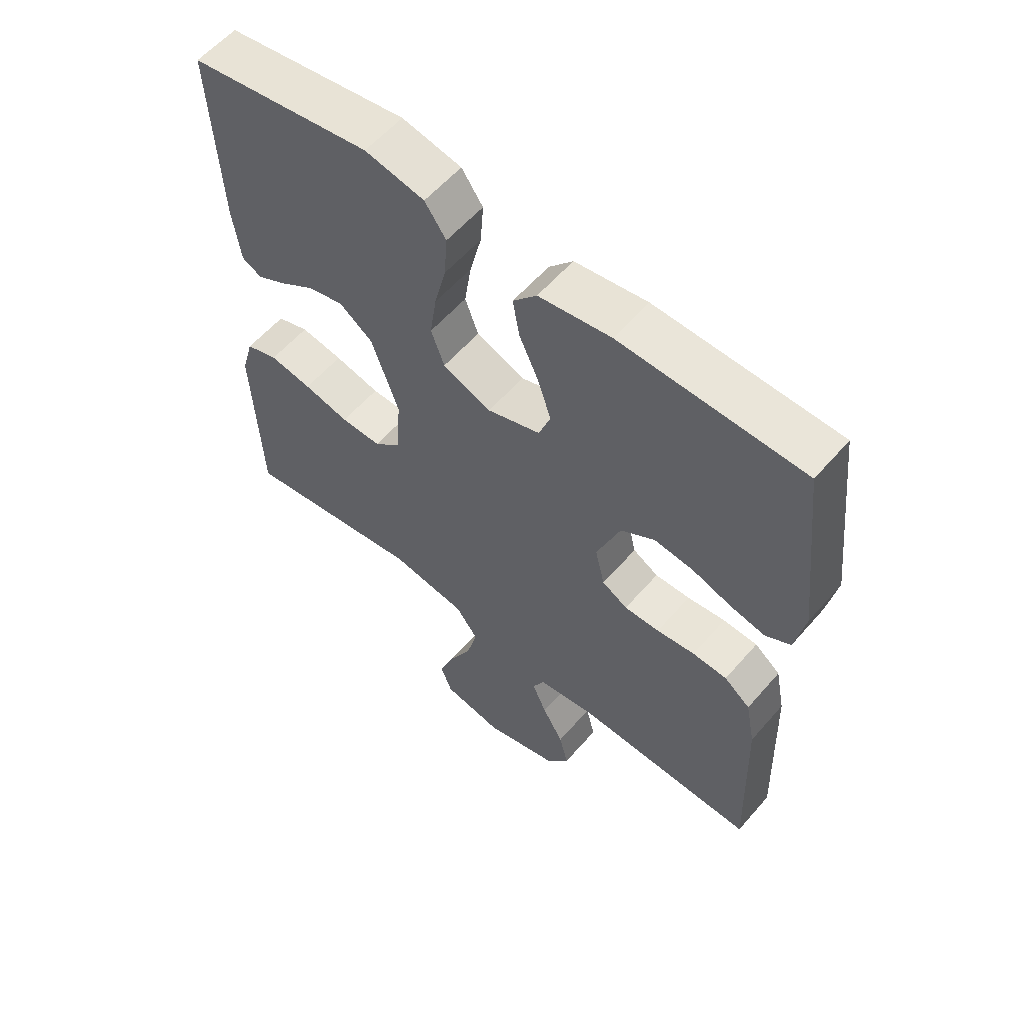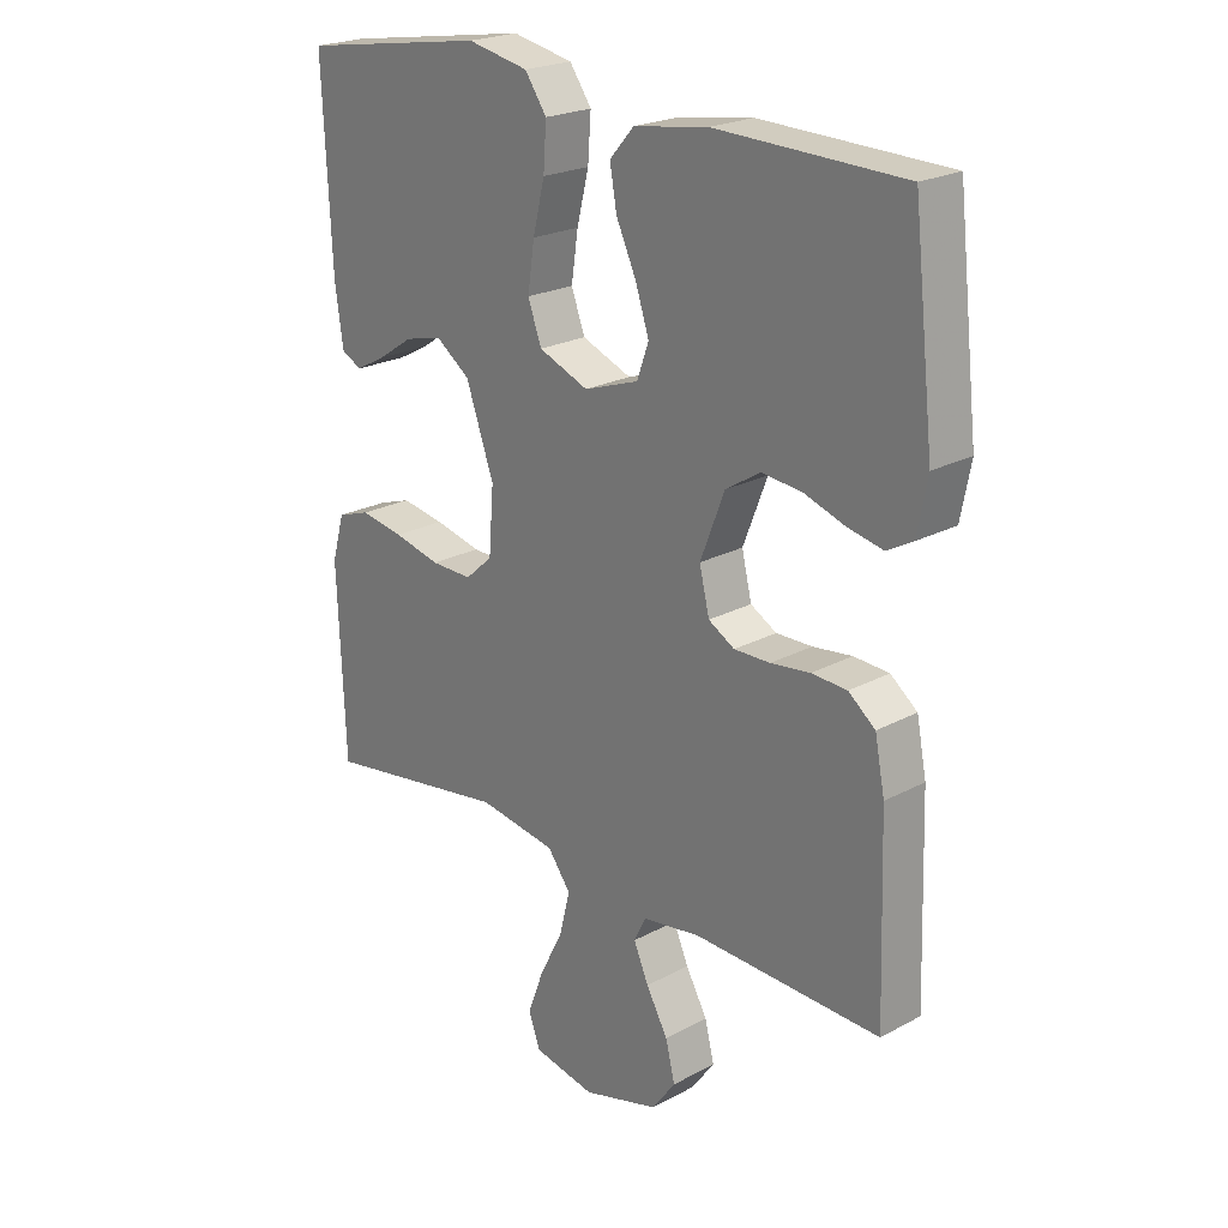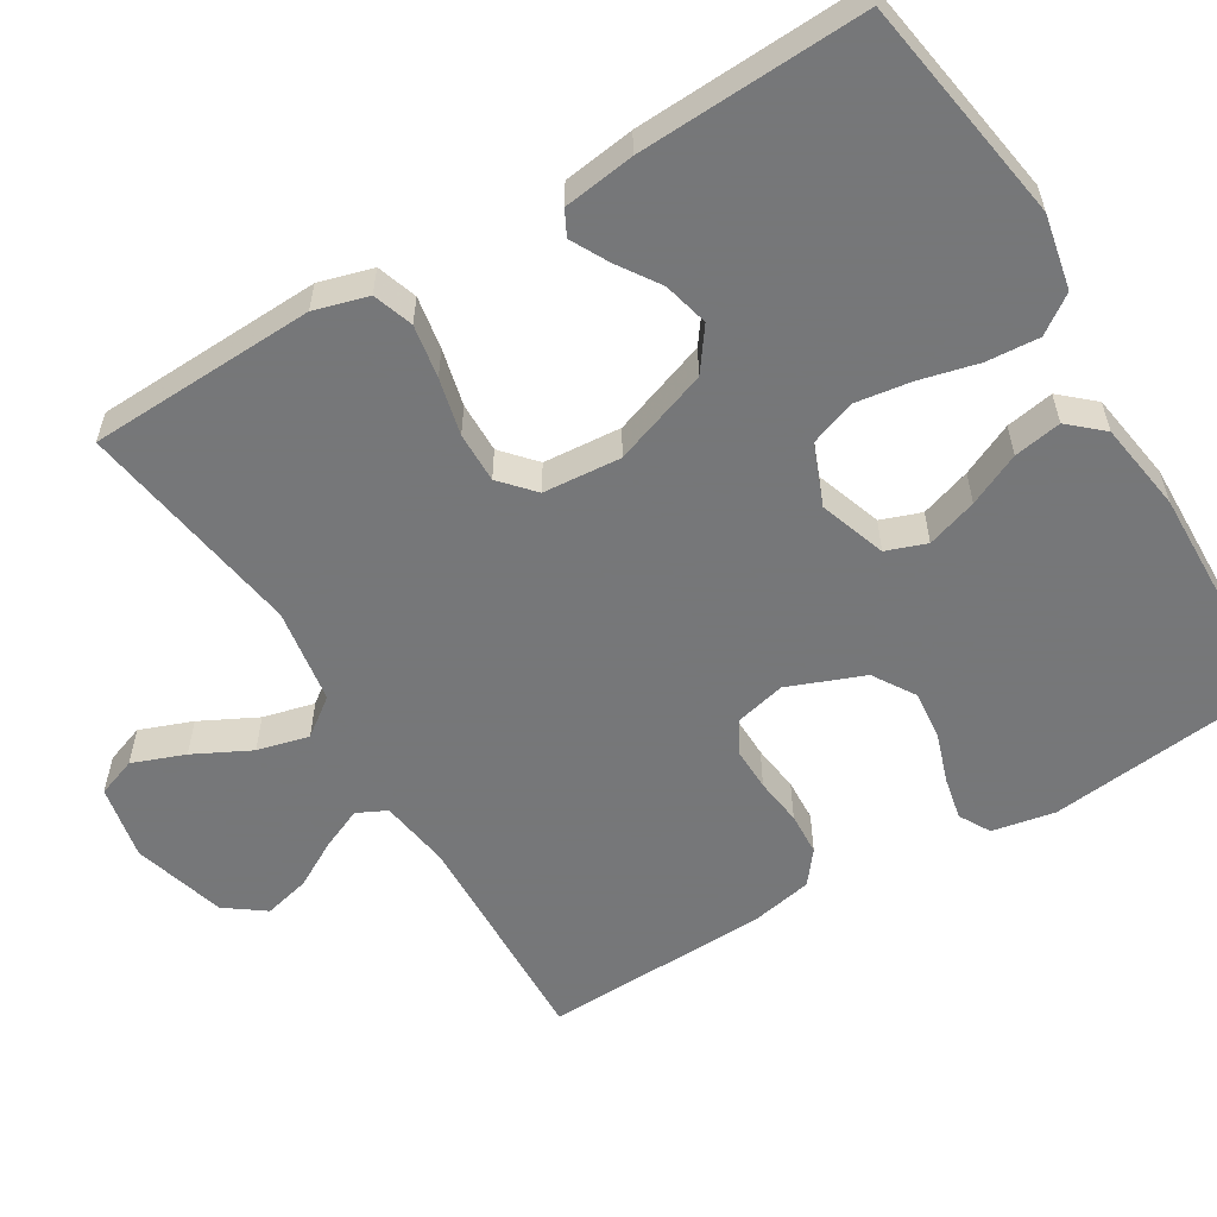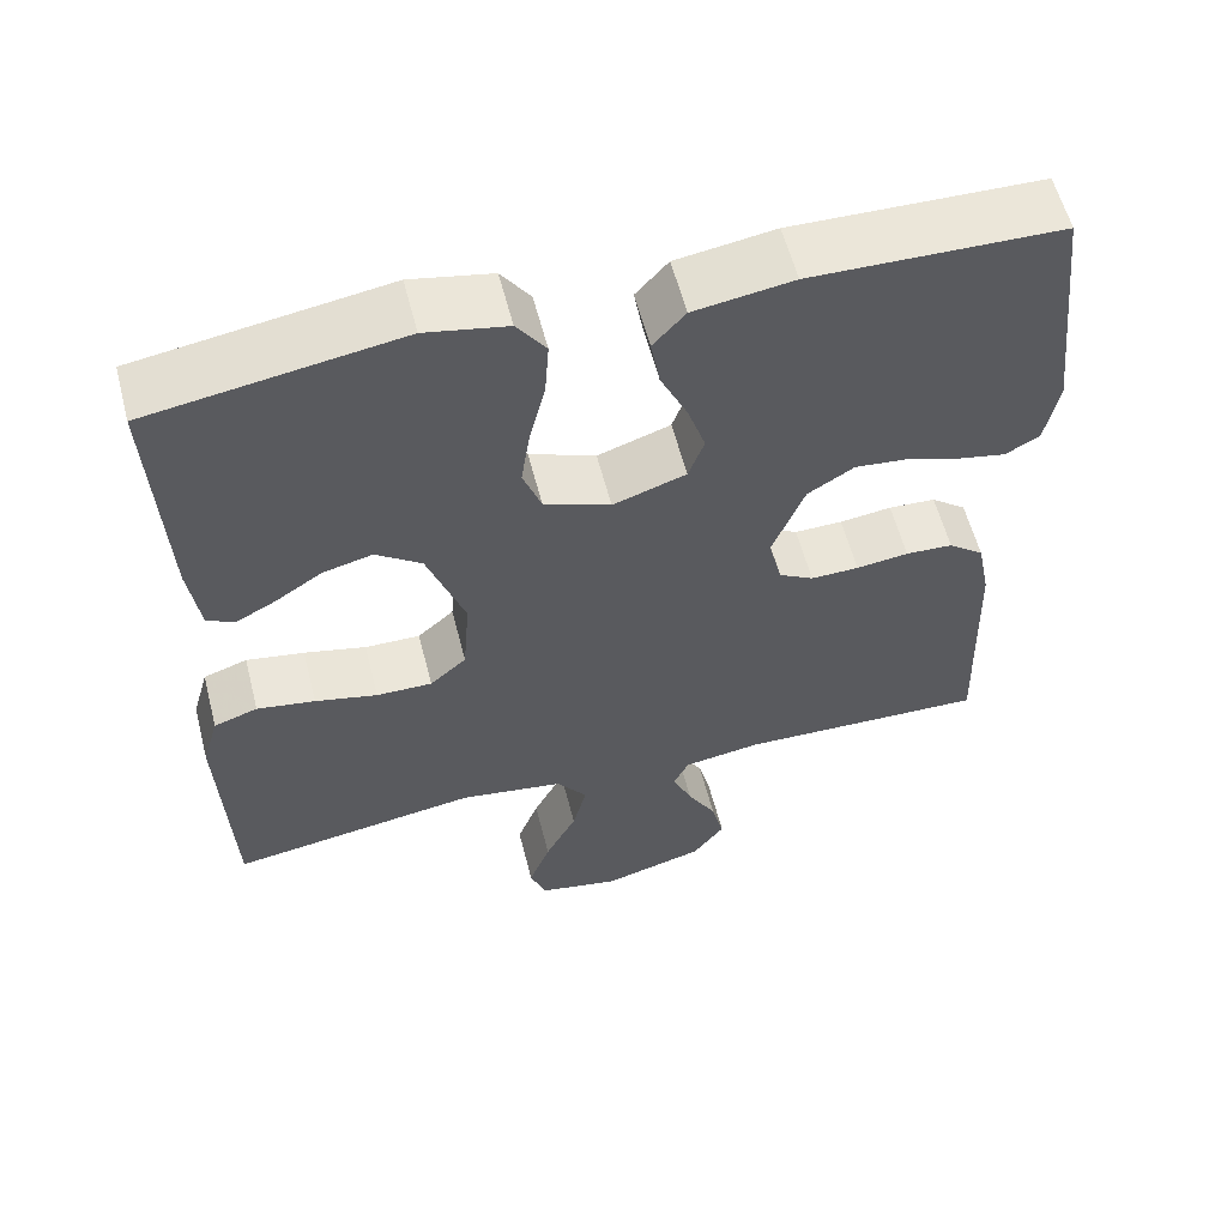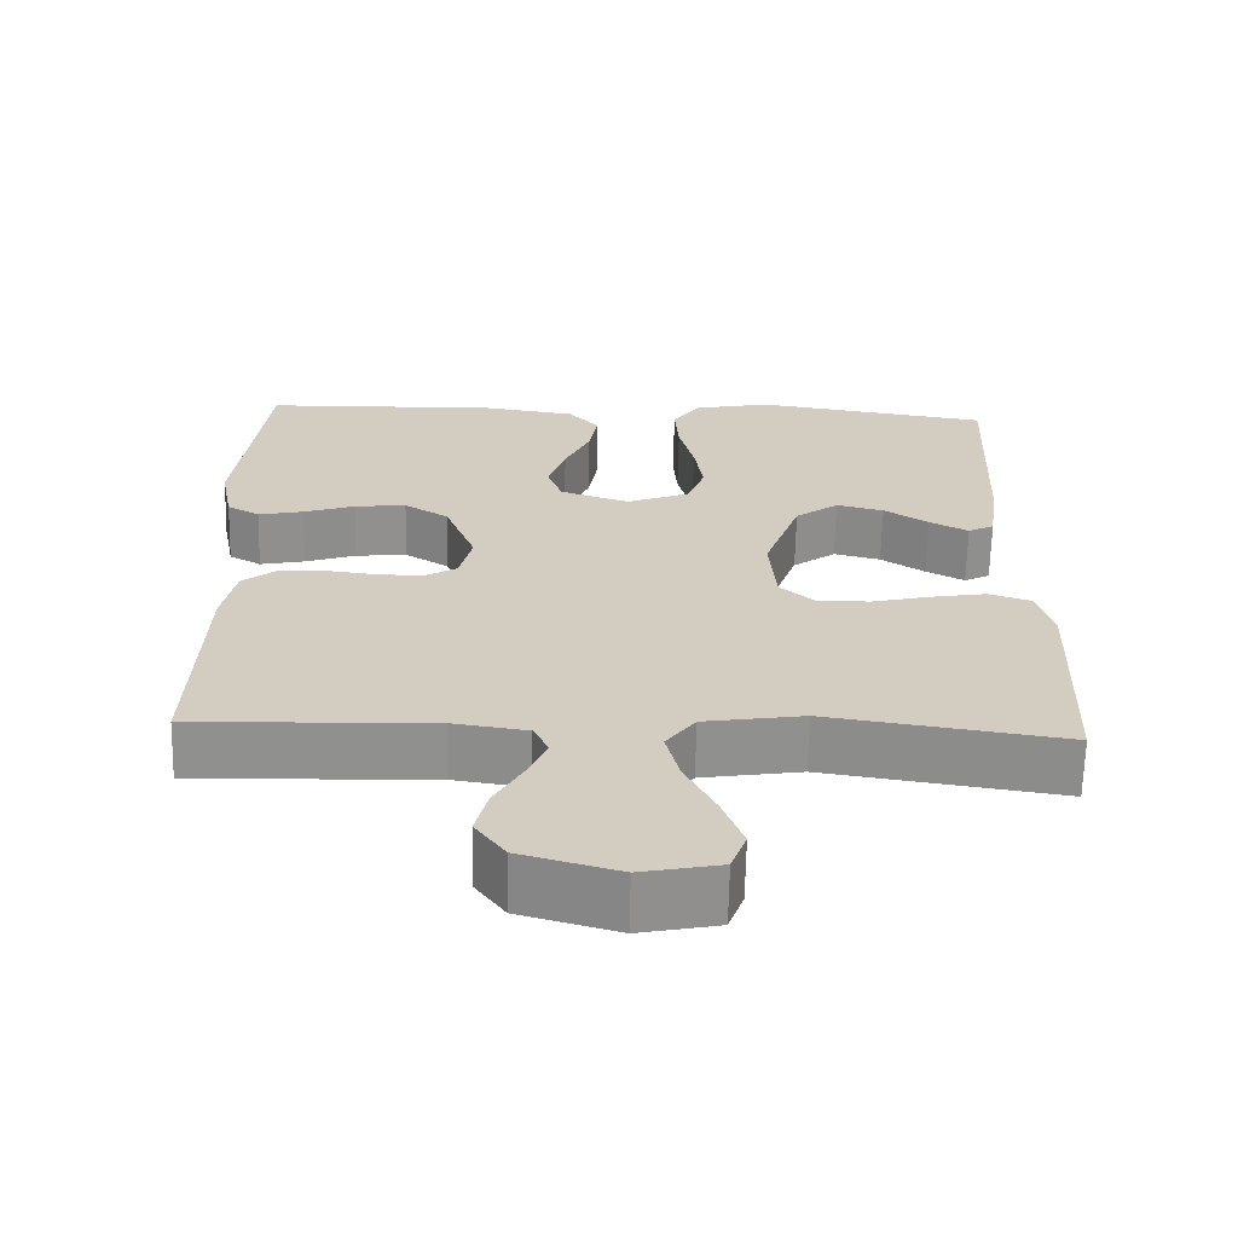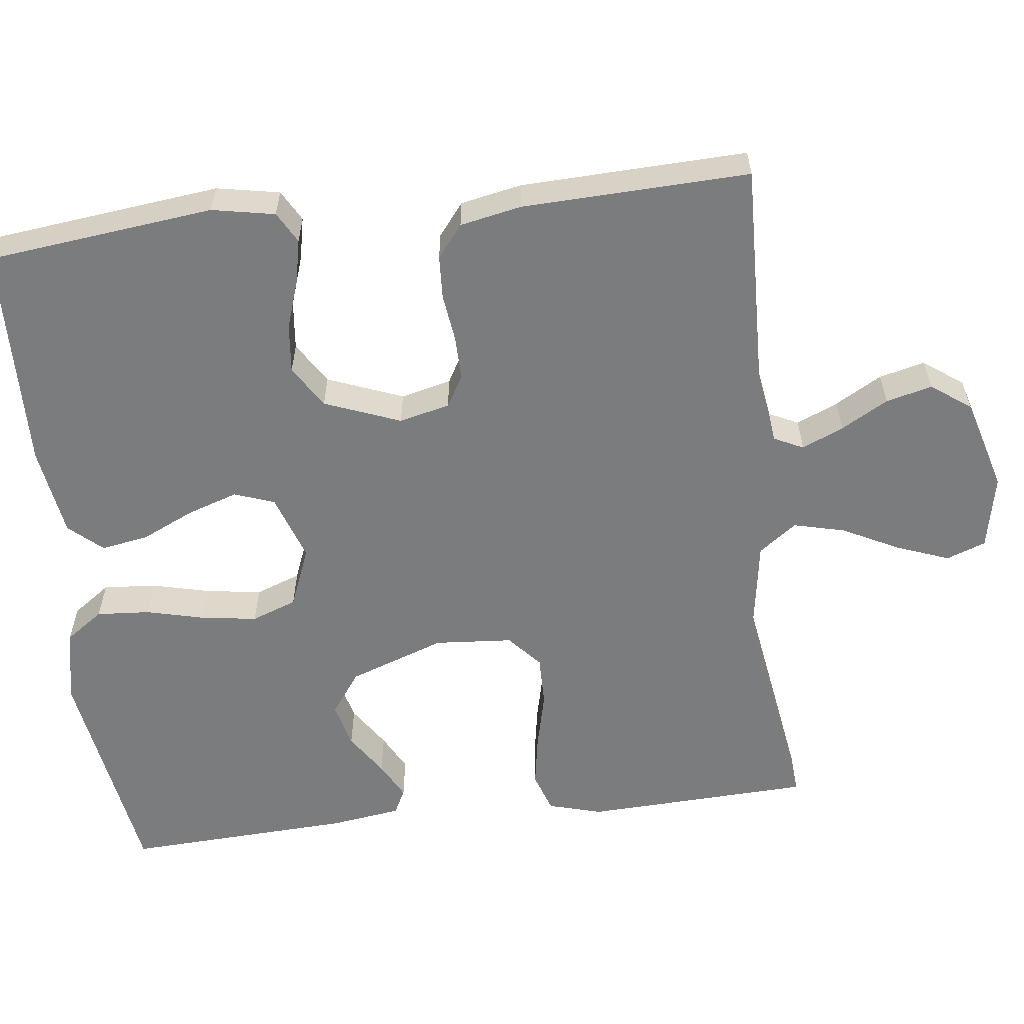
<metadata>
{"format":"obj","ext":"obj","renderer":"f3d","projection":"perspective","resolution":1024,"background":"white","views":[{"elev":58.3,"azim":40.5,"up":"+Z"},{"elev":22.5,"azim":47.2,"up":"+Z"},{"elev":-57.1,"azim":-58.9,"up":"+Y"},{"elev":58.5,"azim":-14.4,"up":"+Z"},{"elev":-65.4,"azim":178.7,"up":"+Z"},{"elev":-58.7,"azim":96.9,"up":"+Y"}]}
</metadata>
<code>
v -0.5 0.07 -0.5
v -0.512 0.07 -0.2
v -0.492 0.07 -0.129
v -0.439 0.07 -0.111
v -0.369 0.07 -0.123
v -0.294 0.07 -0.141
v -0.227 0.07 -0.142
v -0.183 0.07 -0.103
v -0.175 0.07 0
v -0.22 0.07 0.127
v -0.275 0.07 0.167
v -0.335 0.07 0.152
v -0.391 0.07 0.115
v -0.44 0.07 0.089
v -0.473 0.07 0.106
v -0.486 0.07 0.2
v -0.5 0.07 0.5
v -0.2 0.07 0.547
v -0.102 0.07 0.527
v -0.067 0.07 0.477
v -0.072 0.07 0.407
v -0.091 0.07 0.33
v -0.102 0.07 0.256
v -0.08 0.07 0.196
v 0 0.07 0.164
v 0.088 0.07 0.194
v 0.107 0.07 0.247
v 0.085 0.07 0.314
v 0.053 0.07 0.383
v 0.042 0.07 0.446
v 0.081 0.07 0.49
v 0.2 0.07 0.508
v 0.5 0.07 0.5
v 0.534 0.07 0.2
v 0.518 0.07 0.117
v 0.477 0.07 0.094
v 0.42 0.07 0.106
v 0.355 0.07 0.128
v 0.29 0.07 0.135
v 0.234 0.07 0.1
v 0.195 0.07 0
v 0.211 0.07 -0.067
v 0.253 0.07 -0.091
v 0.311 0.07 -0.09
v 0.374 0.07 -0.082
v 0.431 0.07 -0.085
v 0.474 0.07 -0.119
v 0.49 0.07 -0.2
v 0.5 0.07 -0.5
v 0.2 0.07 -0.49
v 0.106 0.07 -0.504
v 0.087 0.07 -0.543
v 0.111 0.07 -0.598
v 0.146 0.07 -0.66
v 0.161 0.07 -0.721
v 0.123 0.07 -0.773
v 0 0.07 -0.808
v -0.099 0.07 -0.788
v -0.118 0.07 -0.736
v -0.092 0.07 -0.667
v -0.054 0.07 -0.592
v -0.037 0.07 -0.524
v -0.074 0.07 -0.474
v -0.2 0.07 -0.454
v -0.5 0 -0.5
v -0.512 0 -0.2
v -0.492 0 -0.129
v -0.439 0 -0.111
v -0.369 0 -0.123
v -0.294 0 -0.141
v -0.227 0 -0.142
v -0.183 0 -0.103
v -0.175 0 0
v -0.22 0 0.127
v -0.275 0 0.167
v -0.335 0 0.152
v -0.391 0 0.115
v -0.44 0 0.089
v -0.473 0 0.106
v -0.486 0 0.2
v -0.5 0 0.5
v -0.2 0 0.547
v -0.102 0 0.527
v -0.067 0 0.477
v -0.072 0 0.407
v -0.091 0 0.33
v -0.102 0 0.256
v -0.08 0 0.196
v 0 0 0.164
v 0.088 0 0.194
v 0.107 0 0.247
v 0.085 0 0.314
v 0.053 0 0.383
v 0.042 0 0.446
v 0.081 0 0.49
v 0.2 0 0.508
v 0.5 0 0.5
v 0.534 0 0.2
v 0.518 0 0.117
v 0.477 0 0.094
v 0.42 0 0.106
v 0.355 0 0.128
v 0.29 0 0.135
v 0.234 0 0.1
v 0.195 0 0
v 0.211 0 -0.067
v 0.253 0 -0.091
v 0.311 0 -0.09
v 0.374 0 -0.082
v 0.431 0 -0.085
v 0.474 0 -0.119
v 0.49 0 -0.2
v 0.5 0 -0.5
v 0.2 0 -0.49
v 0.106 0 -0.504
v 0.087 0 -0.543
v 0.111 0 -0.598
v 0.146 0 -0.66
v 0.161 0 -0.721
v 0.123 0 -0.773
v 0 0 -0.808
v -0.099 0 -0.788
v -0.118 0 -0.736
v -0.092 0 -0.667
v -0.054 0 -0.592
v -0.037 0 -0.524
v -0.074 0 -0.474
v -0.2 0 -0.454
f 59 60 61
f 58 59 61
f 57 58 61
f 56 57 61
f 55 56 61
f 54 55 61
f 53 54 61
f 52 53 61 62
f 51 52 62 63
f 48 49 50
f 47 48 50
f 46 47 50
f 45 46 50
f 44 45 50
f 50 51 63
f 44 50 63
f 43 44 63
f 36 37 38
f 35 36 38
f 34 35 38
f 33 34 38
f 32 33 38
f 31 32 38
f 30 31 38
f 29 30 38
f 28 29 38
f 27 28 38 39
f 26 27 39 40
f 20 21 22
f 19 20 22
f 18 19 22
f 17 18 22
f 16 17 22
f 15 16 22
f 14 15 22
f 13 14 22
f 12 13 22
f 11 12 22 23
f 10 11 23 24
f 4 5 6
f 3 4 6
f 2 3 6
f 1 2 6
f 64 1 6
f 64 6 7
f 64 7 8
f 63 64 8
f 43 63 8
f 42 43 8
f 41 42 8 9
f 40 41 9
f 26 40 9
f 25 26 9
f 9 10 24 25
f 125 124 123
f 125 123 122
f 125 122 121
f 125 121 120
f 125 120 119
f 125 119 118
f 125 118 117
f 126 125 117 116
f 127 126 116 115
f 114 113 112
f 114 112 111
f 114 111 110
f 114 110 109
f 114 109 108
f 127 115 114
f 127 114 108
f 127 108 107
f 102 101 100
f 102 100 99
f 102 99 98
f 102 98 97
f 102 97 96
f 102 96 95
f 102 95 94
f 102 94 93
f 102 93 92
f 103 102 92 91
f 104 103 91 90
f 86 85 84
f 86 84 83
f 86 83 82
f 86 82 81
f 86 81 80
f 86 80 79
f 86 79 78
f 86 78 77
f 86 77 76
f 87 86 76 75
f 88 87 75 74
f 70 69 68
f 70 68 67
f 70 67 66
f 70 66 65
f 70 65 128
f 71 70 128
f 72 71 128
f 72 128 127
f 72 127 107
f 72 107 106
f 73 72 106 105
f 73 105 104
f 73 104 90
f 73 90 89
f 89 88 74 73
f 1 65 66 2
f 2 66 67 3
f 3 67 68 4
f 4 68 69 5
f 5 69 70 6
f 6 70 71 7
f 7 71 72 8
f 8 72 73 9
f 9 73 74 10
f 10 74 75 11
f 11 75 76 12
f 12 76 77 13
f 13 77 78 14
f 14 78 79 15
f 15 79 80 16
f 16 80 81 17
f 17 81 82 18
f 18 82 83 19
f 19 83 84 20
f 20 84 85 21
f 21 85 86 22
f 22 86 87 23
f 23 87 88 24
f 24 88 89 25
f 25 89 90 26
f 26 90 91 27
f 27 91 92 28
f 28 92 93 29
f 29 93 94 30
f 30 94 95 31
f 31 95 96 32
f 32 96 97 33
f 33 97 98 34
f 34 98 99 35
f 35 99 100 36
f 36 100 101 37
f 37 101 102 38
f 38 102 103 39
f 39 103 104 40
f 40 104 105 41
f 41 105 106 42
f 42 106 107 43
f 43 107 108 44
f 44 108 109 45
f 45 109 110 46
f 46 110 111 47
f 47 111 112 48
f 48 112 113 49
f 49 113 114 50
f 50 114 115 51
f 51 115 116 52
f 52 116 117 53
f 53 117 118 54
f 54 118 119 55
f 55 119 120 56
f 56 120 121 57
f 57 121 122 58
f 58 122 123 59
f 59 123 124 60
f 60 124 125 61
f 61 125 126 62
f 62 126 127 63
f 63 127 128 64
f 64 128 65 1

</code>
